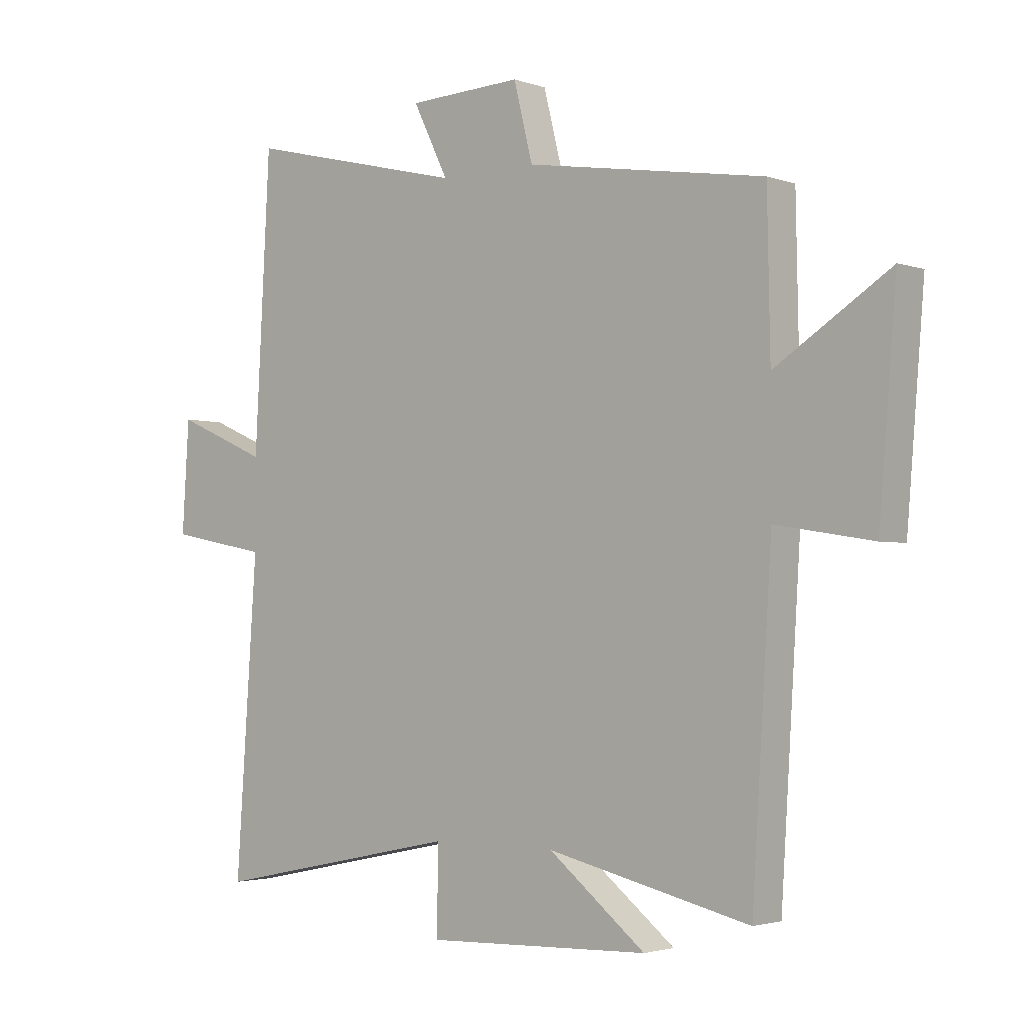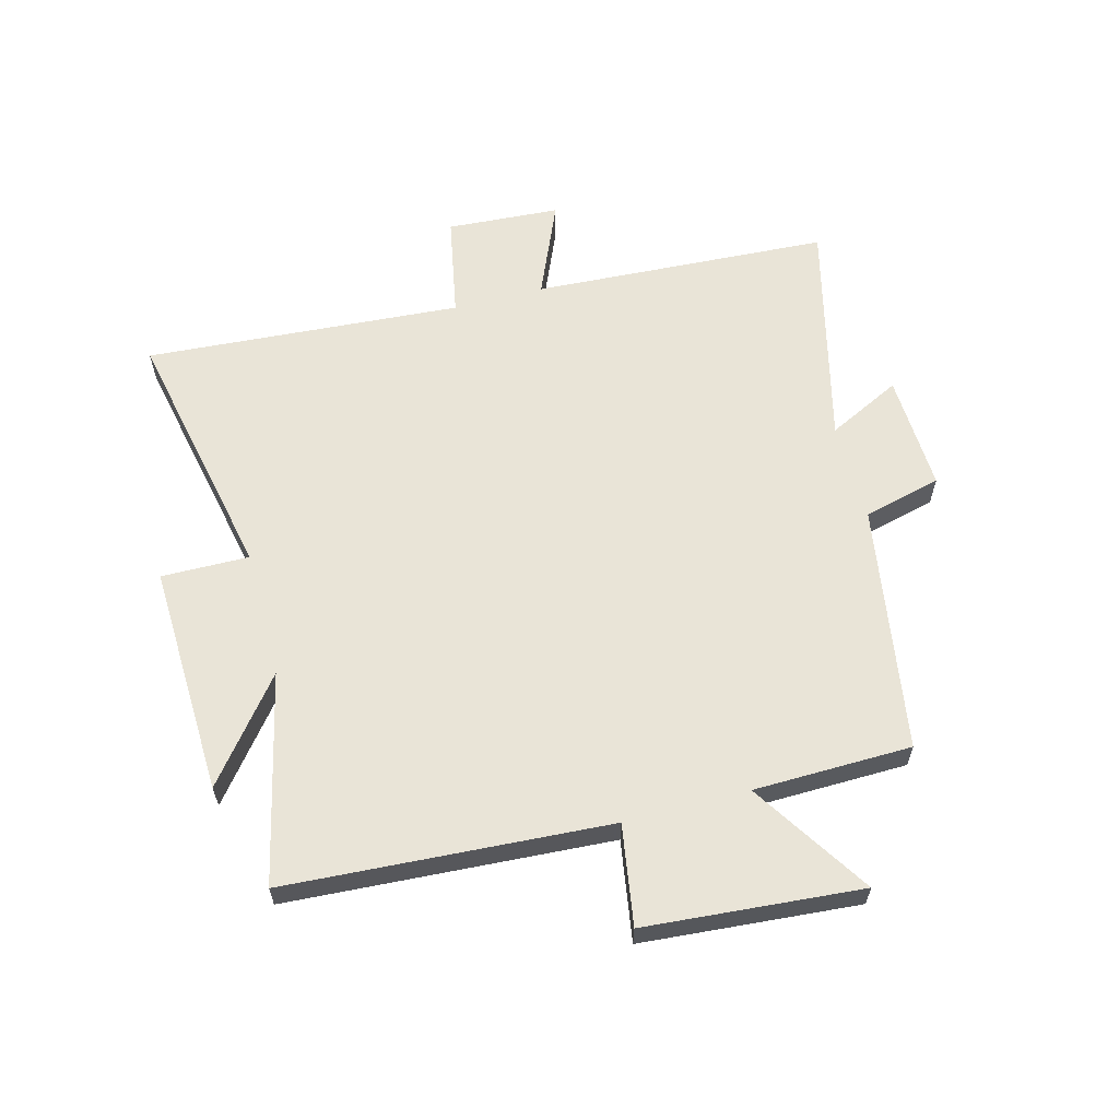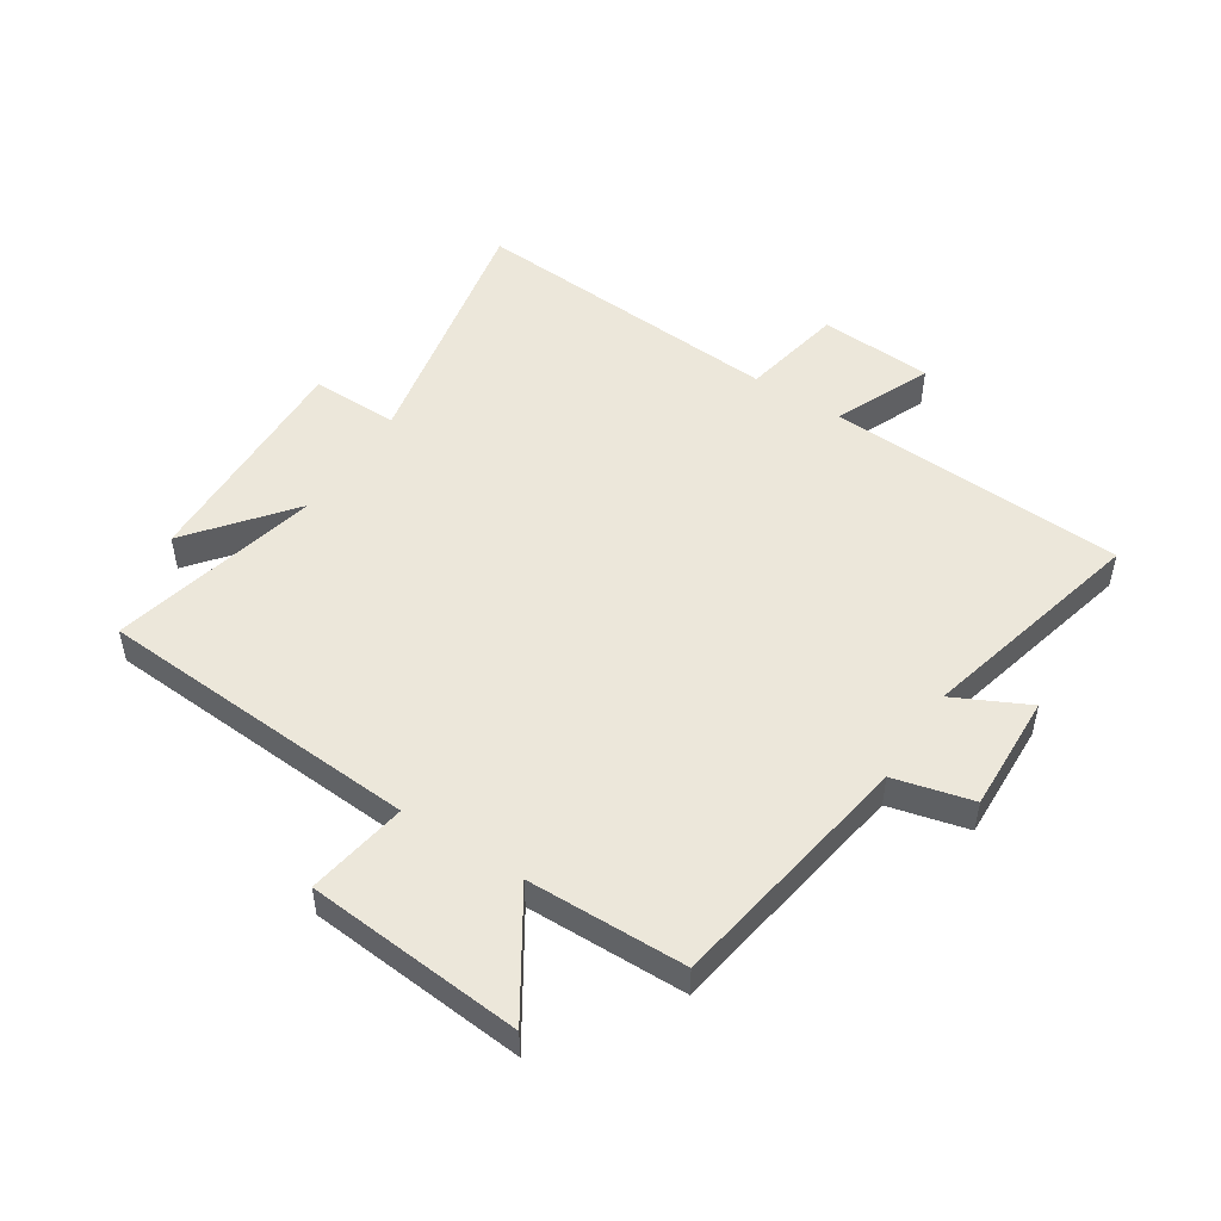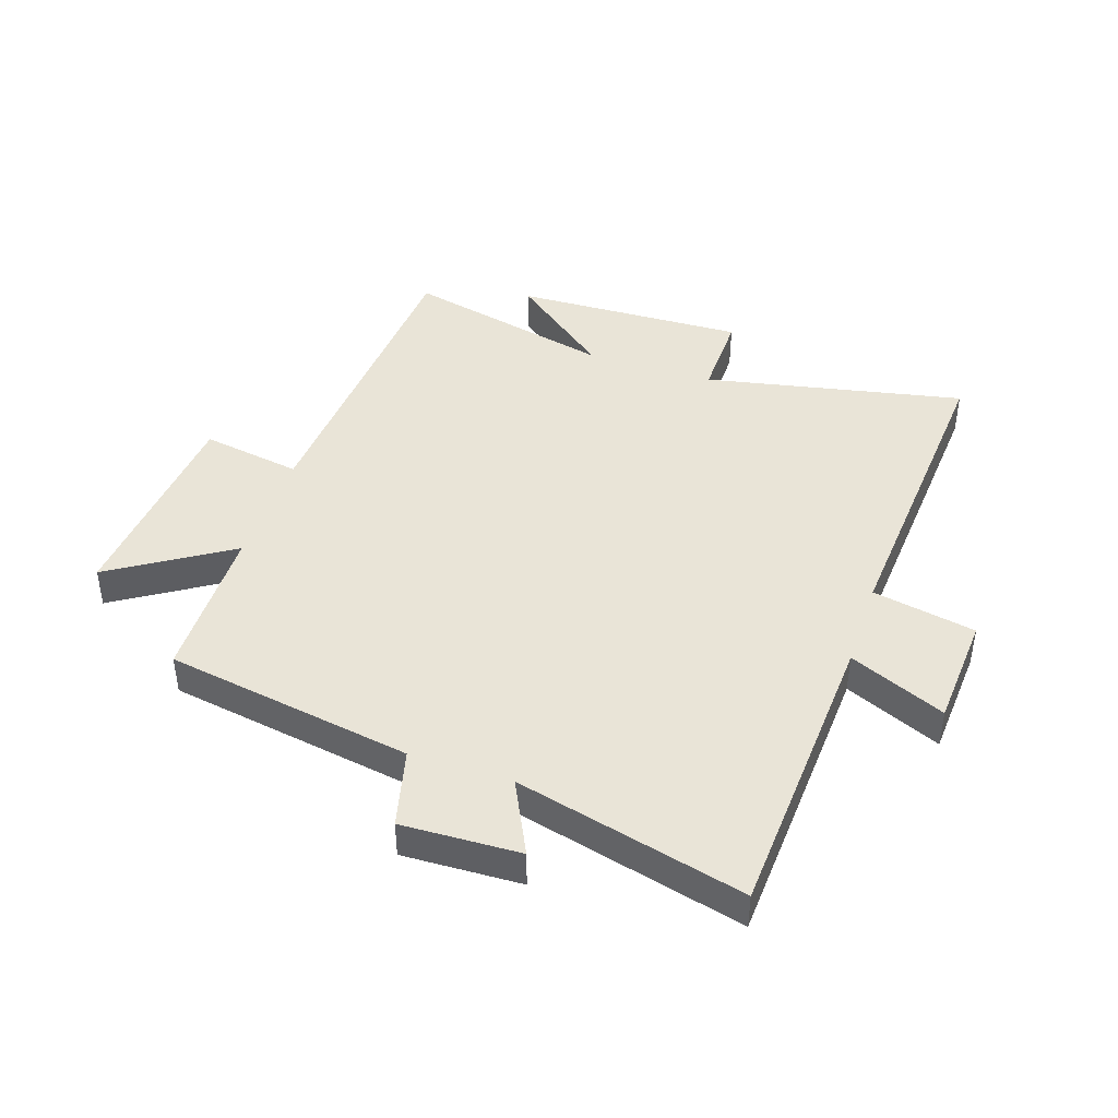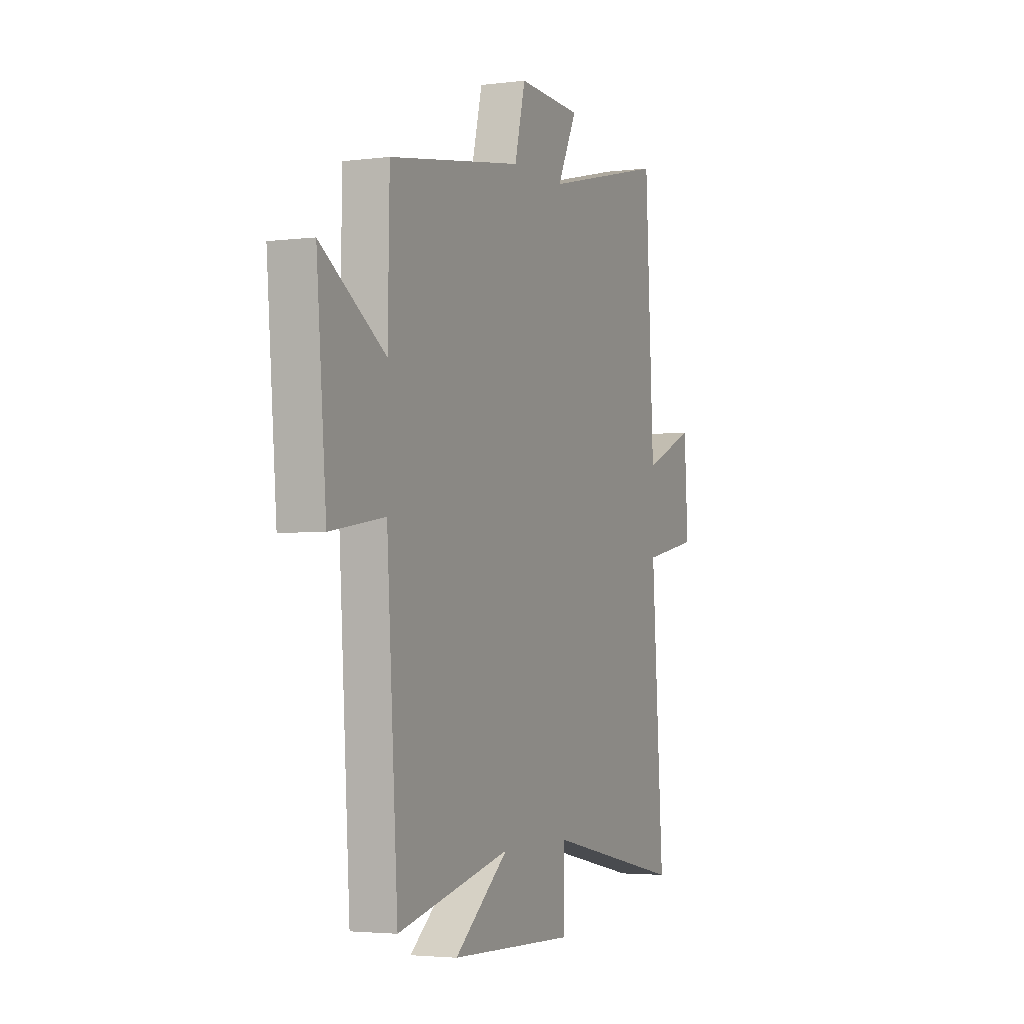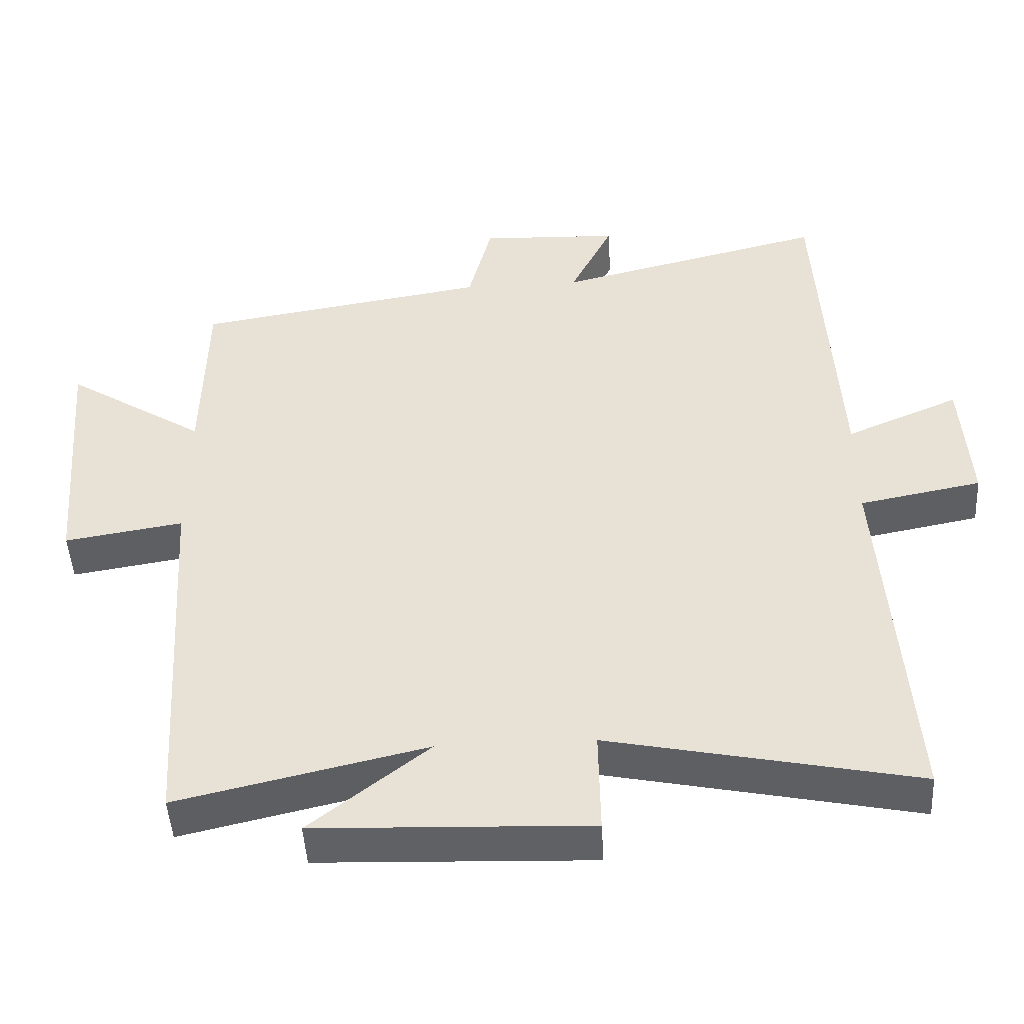
<metadata>
{"format":"obj","ext":"obj","renderer":"f3d","projection":"perspective","resolution":1024,"background":"white","views":[{"elev":-2.6,"azim":-139.8,"up":"+Z"},{"elev":60.9,"azim":-104.9,"up":"+Y"},{"elev":50.4,"azim":-57.0,"up":"+Y"},{"elev":43.2,"azim":18.6,"up":"+Y"},{"elev":-3.2,"azim":-66.5,"up":"+Z"},{"elev":-47.3,"azim":3.3,"up":"+Z"}]}
</metadata>
<code>
v -0.466 0.07 -0.581
v -0.5 0.07 -0.04
v -0.668 0.07 -0.067
v -0.698 0.07 0.295
v -0.5 0.07 0.168
v -0.495 0.07 0.433
v -0.08 0.07 0.5
v -0.047 0.07 0.631
v 0.151 0.07 0.623
v 0.09 0.07 0.5
v 0.473 0.07 0.594
v 0.5 0.07 0.095
v 0.661 0.07 0.164
v 0.673 0.07 -0.026
v 0.5 0.07 -0.059
v 0.537 0.07 -0.59
v 0.103 0.07 -0.5
v 0.105 0.07 -0.647
v -0.283 0.07 -0.633
v -0.115 0.07 -0.5
v -0.466 0 -0.581
v -0.5 0 -0.04
v -0.668 0 -0.067
v -0.698 0 0.295
v -0.5 0 0.168
v -0.495 0 0.433
v -0.08 0 0.5
v -0.047 0 0.631
v 0.151 0 0.623
v 0.09 0 0.5
v 0.473 0 0.594
v 0.5 0 0.095
v 0.661 0 0.164
v 0.673 0 -0.026
v 0.5 0 -0.059
v 0.537 0 -0.59
v 0.103 0 -0.5
v 0.105 0 -0.647
v -0.283 0 -0.633
v -0.115 0 -0.5
f 17 18 19 20
f 15 16 17
f 15 17 20
f 12 13 14 15
f 10 11 12 15
f 10 15 20 1
f 7 8 9 10
f 5 6 7 10
f 2 3 4 5
f 1 2 5 10
f 40 39 38 37
f 37 36 35
f 40 37 35
f 35 34 33 32
f 35 32 31 30
f 21 40 35 30
f 30 29 28 27
f 30 27 26 25
f 25 24 23 22
f 30 25 22 21
f 1 21 22 2
f 2 22 23 3
f 3 23 24 4
f 4 24 25 5
f 5 25 26 6
f 6 26 27 7
f 7 27 28 8
f 8 28 29 9
f 9 29 30 10
f 10 30 31 11
f 11 31 32 12
f 12 32 33 13
f 13 33 34 14
f 14 34 35 15
f 15 35 36 16
f 16 36 37 17
f 17 37 38 18
f 18 38 39 19
f 19 39 40 20
f 20 40 21 1

</code>
